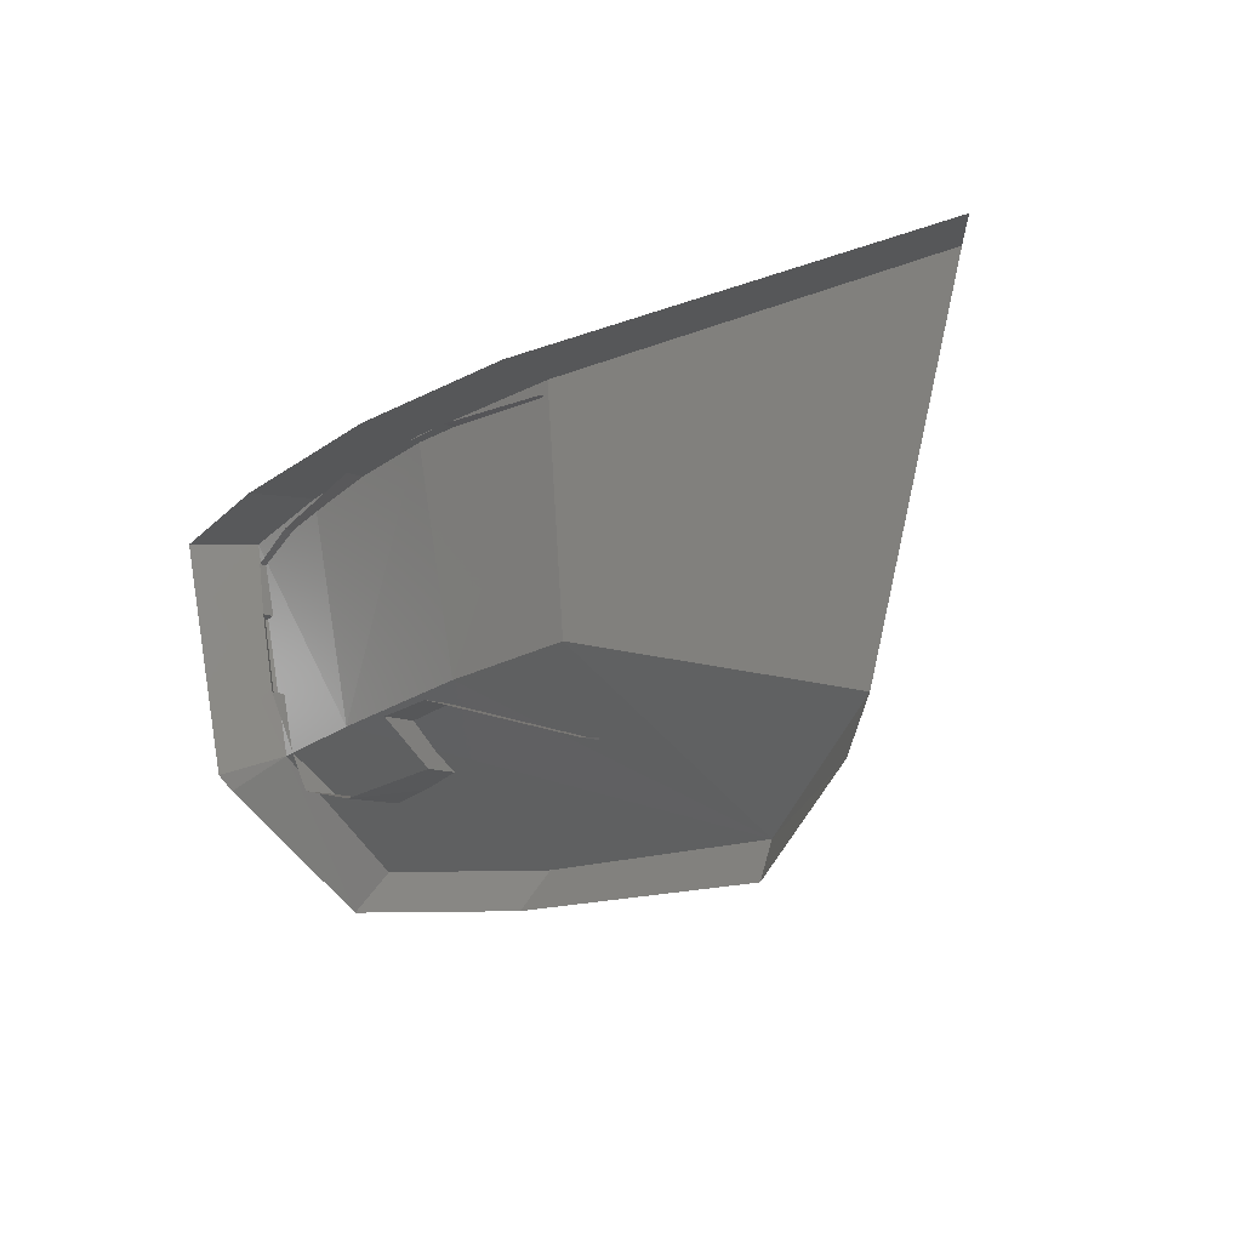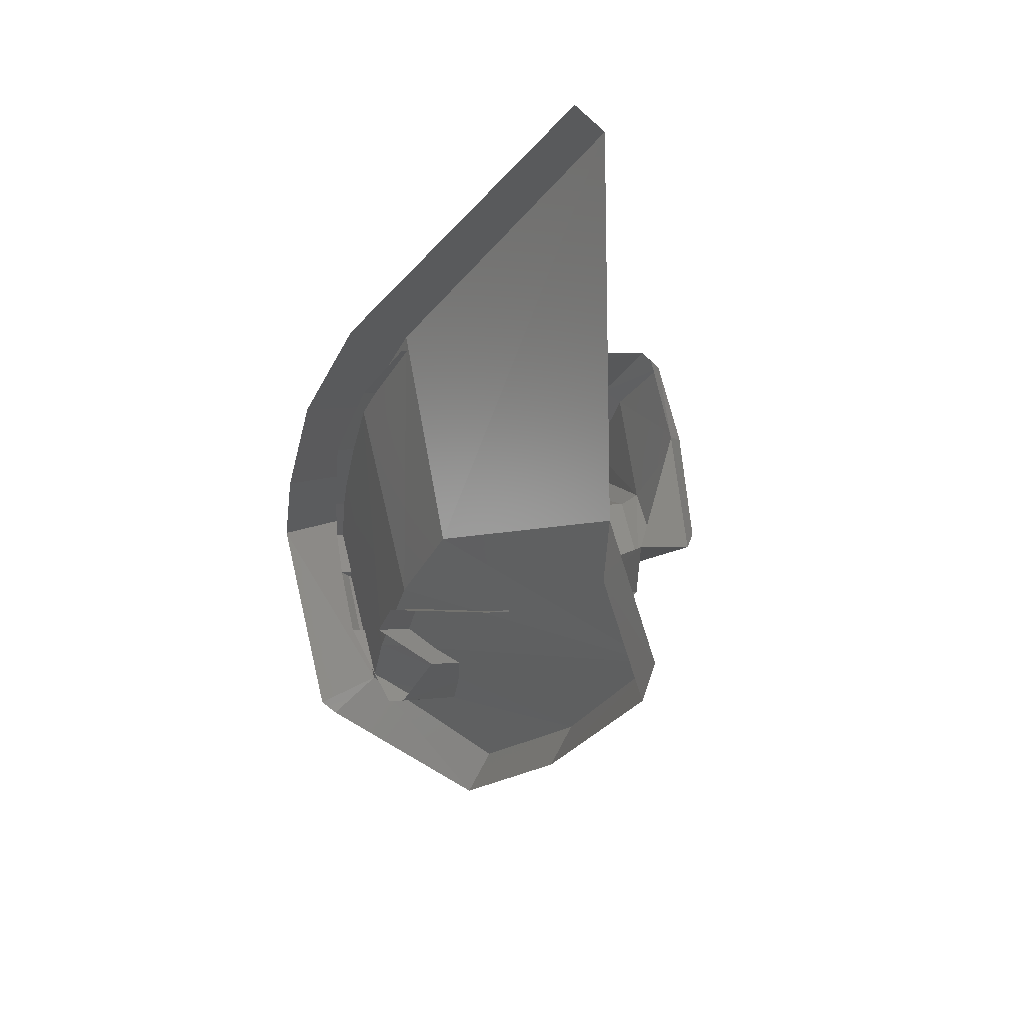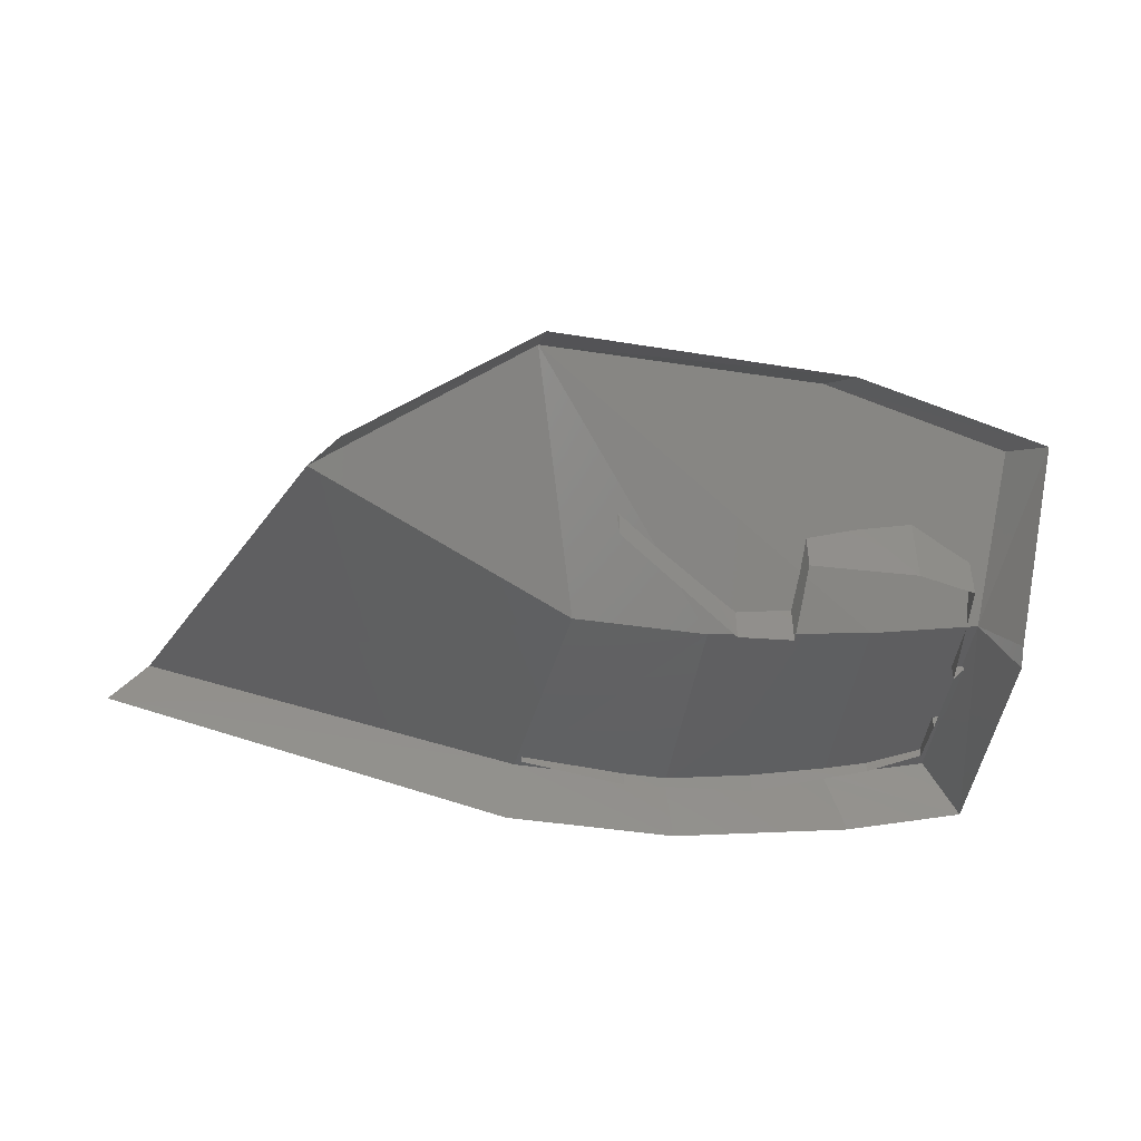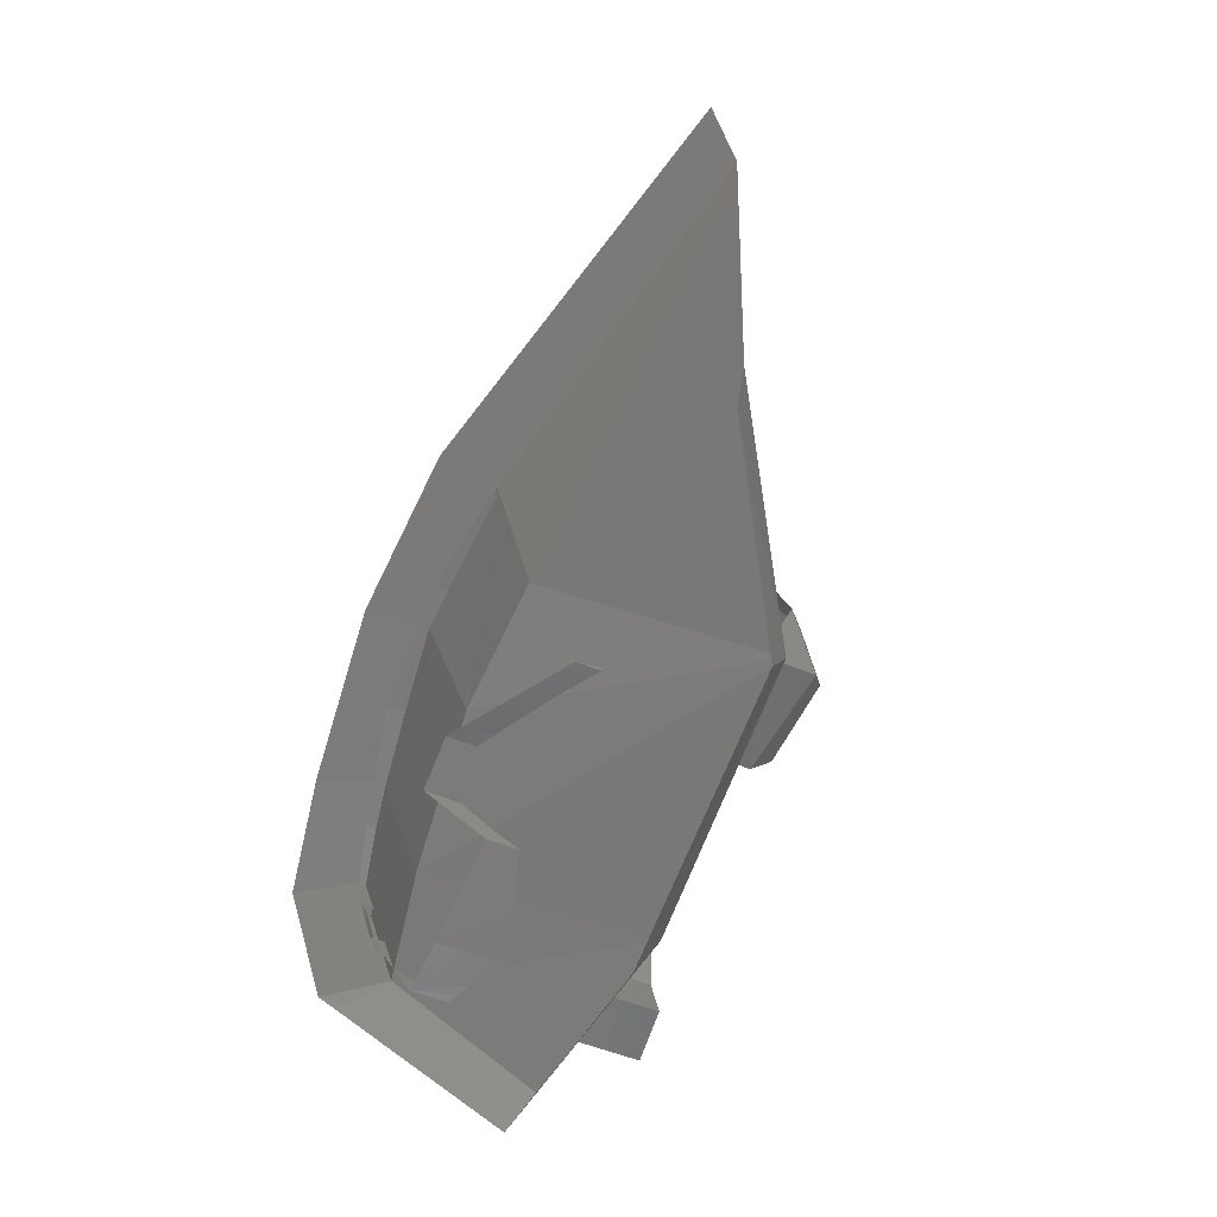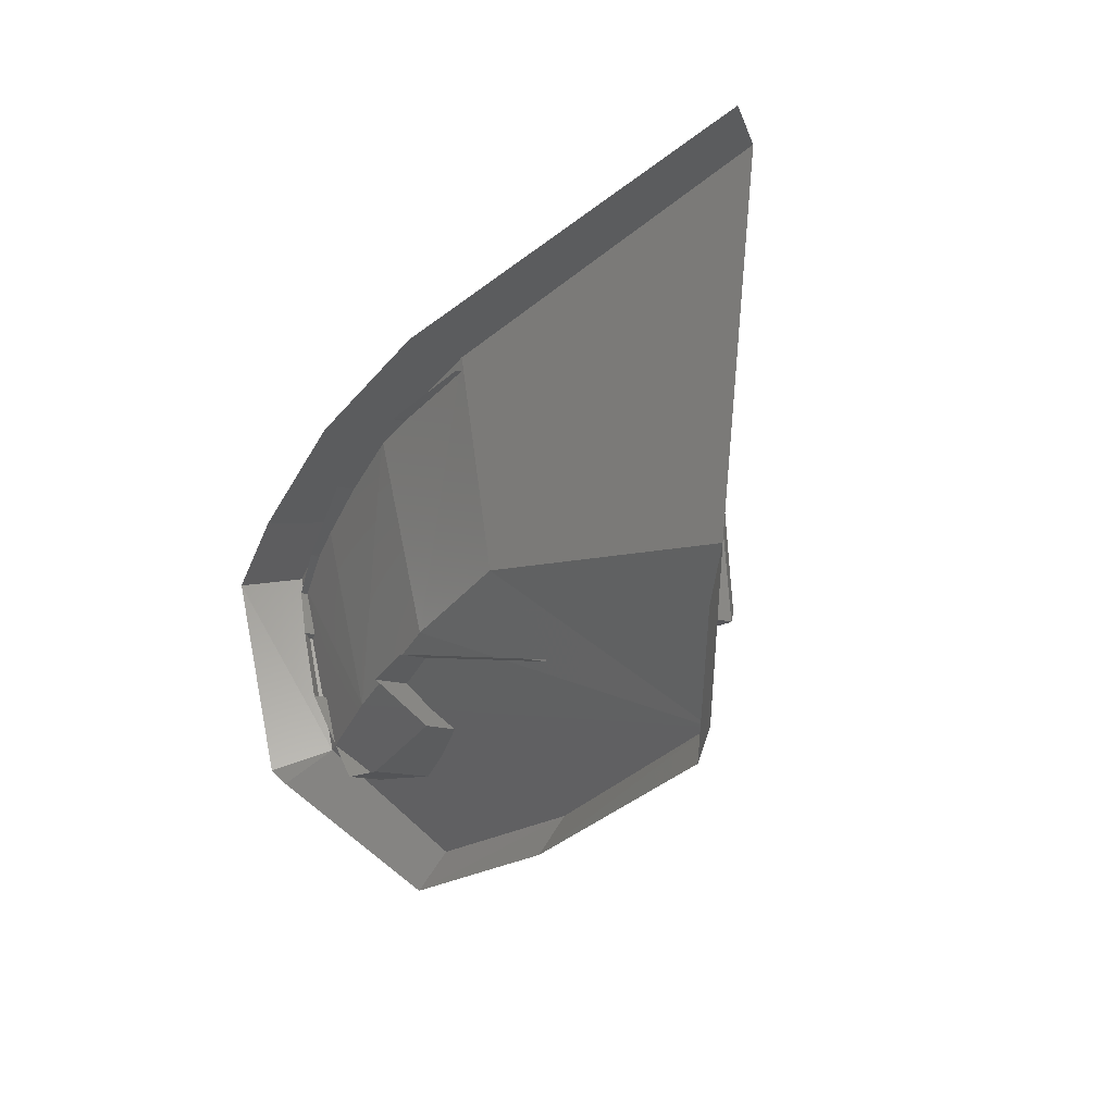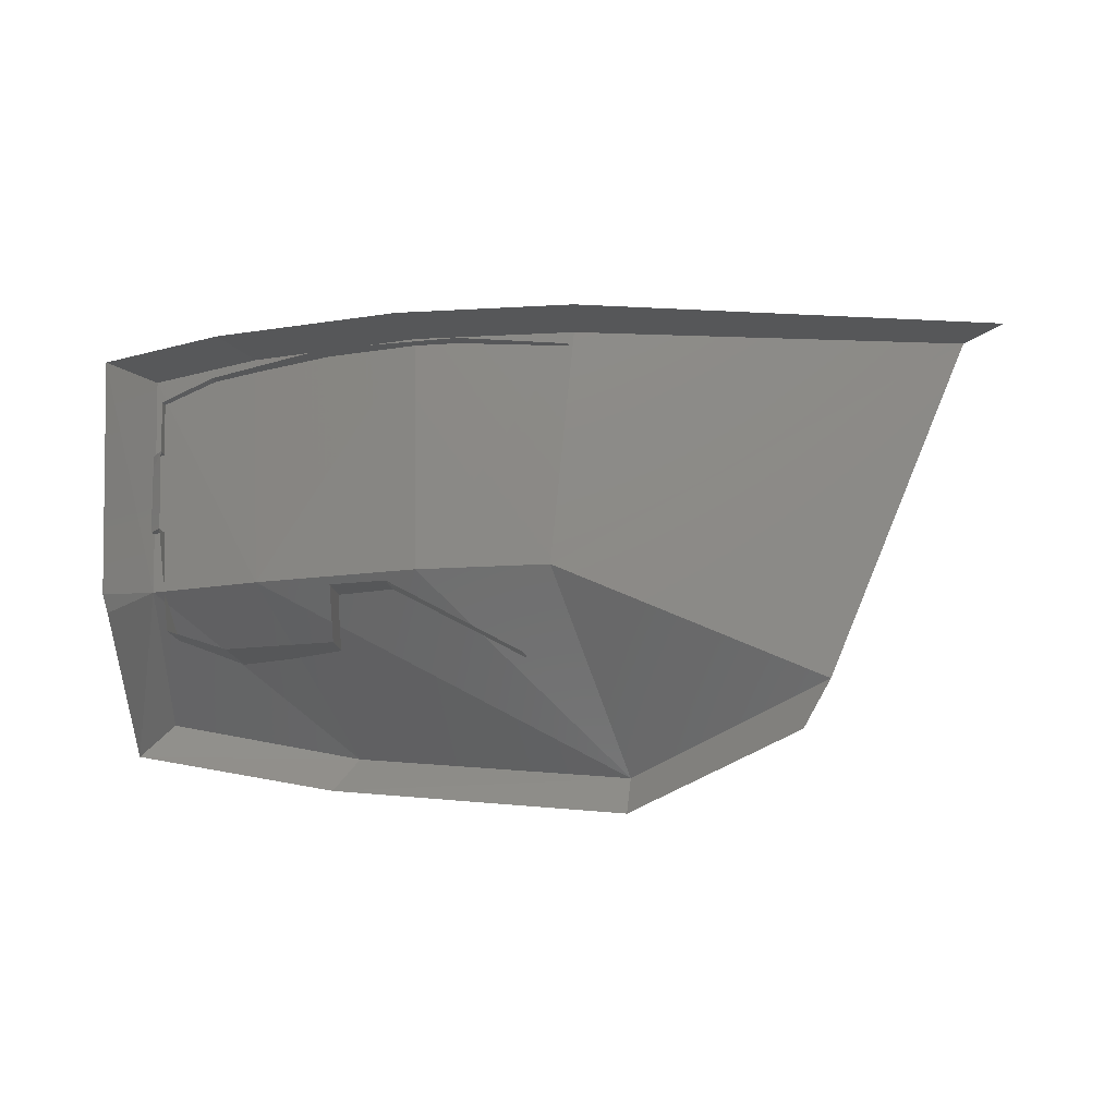
<metadata>
{"format":"stl","ext":"stl","renderer":"f3d","projection":"perspective","resolution":1024,"background":"white","views":[{"elev":-25.4,"azim":43.2,"up":"+Z"},{"elev":-28.6,"azim":72.6,"up":"+Z"},{"elev":-28.6,"azim":172.9,"up":"+Y"},{"elev":-78.0,"azim":67.6,"up":"+Z"},{"elev":-36.0,"azim":59.5,"up":"+Z"},{"elev":-27.9,"azim":8.6,"up":"+Z"}]}
</metadata>
<code>
# stl→obj: 90 verts, 145 faces
v 2.755 -2.987 -1.355
v 2.7 -3.092 -1.375
v 2.94 -3.017 -1.345
v 2.905 -3.127 -1.365
v 3.23 -3.047 -1.35
v 3.22 -3.157 -1.37
v 3.5 -3.027 -1.35
v 3.515 -3.137 -1.37
v 2.96 -2.582 -1.54
v 3.09 -2.587 -1.51
v 3.085 -2.607 -1.4
v 3.18 -2.582 -1.535
v 3.26 -2.587 -1.515
v 3.2 -2.557 -1.675
v 3.275 -2.562 -1.65
v 3.47 -2.552 -1.71
v 2.77 -2.527 -1.31
v 2.865 -2.532 -1.285
v 2.77 -2.507 -1.405
v 2.91 -2.517 -1.405
v 2.77 -2.482 -1.54
v 2.96 -2.522 -1.53
v 2.88 -2.492 -1.655
v 3.445 -2.932 -1.74
v 3.22 -2.947 -1.74
v 2.94 -2.922 -1.73
v 2.865 -2.627 -1.305
v 2.865 -3.017 -1.375
v 3.075 -2.632 -1.28
v 3.075 -3.062 -1.365
v 3.305 -3.062 -1.365
v 2.91 -2.607 -1.42
v 3.49 -3.032 -1.375
v 3.49 -2.542 -1.285
v 3.305 -2.557 -1.265
v 3.075 -2.547 -1.265
v 3.525 -2.582 -2.05
v 3.53 -2.557 -1.975
v 3 -2.577 -1.975
v 3.04 -2.547 -1.905
v 2.665 -2.652 -1.92
v 2.715 -2.622 -1.85
v 3.11 -2.507 -1.29
v 3.305 -2.522 -1.285
v 3.485 -2.507 -1.31
v 3.11 -2.492 -1.36
v 3.28 -2.482 -1.485
v 3.49 -2.472 -1.47
v 3.06 -2.657 -1.78
v 2.875 -2.657 -1.78
v 3.08 -2.672 -1.71
v 2.88 -2.672 -1.69
v 2.96 -2.702 -1.565
v 3.09 -2.707 -1.53
v 3.155 -2.697 -1.575
v 3.175 -2.667 -1.71
v 2.77 -2.467 -1.705
v 2.875 -2.477 -1.745
v 2.77 -2.862 -1.78
v 2.875 -2.857 -1.82
v 2.75 -2.892 -1.72
v 2.7 -2.992 -1.77
v 2.7 -2.962 -1.79
v 3.52 -2.537 -1.32
v 3.52 -2.502 -1.49
v 3.295 -2.452 -1.615
v 3.45 -2.437 -1.655
v 3.08 -2.962 -1.765
v 3.06 -2.847 -1.815
v 3.085 -2.527 -1.385
v 2.77 -2.977 -1.49
v 2.77 -2.992 -1.4
v 2.655 -2.857 -1.47
v 2.655 -2.832 -1.605
v 2.77 -2.947 -1.625
v 3.175 -2.962 -1.765
v 3.26 -2.507 -1.5
v 3.155 -2.612 -1.555
v 2.655 -2.597 -1.56
v 3.175 -2.582 -1.695
v 3.38 -2.567 -1.795
v 3.4 -2.537 -1.77
v 3.38 -2.827 -1.845
v 2.655 -2.627 -1.425
v 3.89 -2.772 -1.905
v 3.275 -2.482 -1.635
v 3.47 -2.457 -1.695
v 4.155 -2.862 -1.33
v 4.22 -2.937 -1.345
v 3.84 -2.767 -1.99
f 1 2 3
f 2 3 4
f 3 4 5
f 4 5 6
f 5 6 7
f 6 7 8
f 9 10 11
f 10 11 12
f 11 12 13
f 12 13 14
f 13 14 15
f 14 15 16
f 17 18 19
f 18 19 20
f 19 20 21
f 20 21 22
f 21 22 23
f 24 7 25
f 7 25 5
f 25 5 26
f 5 26 3
f 26 3 1
f 18 17 27
f 17 27 28
f 27 28 29
f 28 29 30
f 29 30 31
f 18 27 20
f 27 20 32
f 20 32 22
f 32 22 9
f 33 34 31
f 34 31 35
f 31 35 29
f 35 29 36
f 37 38 39
f 38 39 40
f 39 40 41
f 40 41 42
f 43 36 44
f 36 44 35
f 44 35 45
f 35 45 34
f 46 43 47
f 43 47 44
f 47 44 48
f 44 48 45
f 49 50 51
f 50 51 52
f 51 52 53
f 53 54 51
f 54 51 55
f 51 55 56
f 9 11 32
f 11 32 29
f 32 29 27
f 23 22 52
f 22 52 9
f 52 9 53
f 57 58 59
f 58 59 50
f 59 50 60
f 1 2 61
f 2 61 62
f 61 62 63
f 34 64 45
f 64 45 65
f 45 65 48
f 63 61 41
f 61 41 42
f 47 66 48
f 66 48 67
f 68 69 51
f 69 51 49
f 70 11 36
f 11 36 29
f 53 54 9
f 54 9 10
f 19 17 71
f 17 71 72
f 58 57 23
f 57 23 21
f 73 71 74
f 71 74 75
f 76 68 56
f 68 56 51
f 11 13 70
f 13 70 77
f 70 77 46
f 77 46 47
f 57 21 59
f 21 59 75
f 55 54 78
f 54 78 10
f 21 75 79
f 75 79 74
f 78 55 80
f 55 80 56
f 78 80 12
f 80 12 14
f 80 81 14
f 81 14 82
f 56 76 81
f 76 81 83
f 19 21 84
f 21 84 79
f 42 40 61
f 40 61 26
f 84 19 73
f 19 73 71
f 46 70 43
f 70 43 36
f 25 38 24
f 38 24 85
f 13 15 77
f 15 77 86
f 77 86 47
f 86 47 66
f 15 16 86
f 16 86 87
f 86 87 66
f 87 66 67
f 50 60 49
f 60 49 69
f 50 52 58
f 52 58 23
f 79 84 74
f 84 74 73
f 25 38 26
f 38 26 40
f 7 24 88
f 24 88 85
f 87 65 67
f 65 67 48
f 8 7 89
f 7 89 88
f 37 90 38
f 90 38 85
f 10 78 12
f 80 56 81
f 82 16 14
f 17 28 72
f 1 26 61
f 81 83 82
f 87 16 65

</code>
